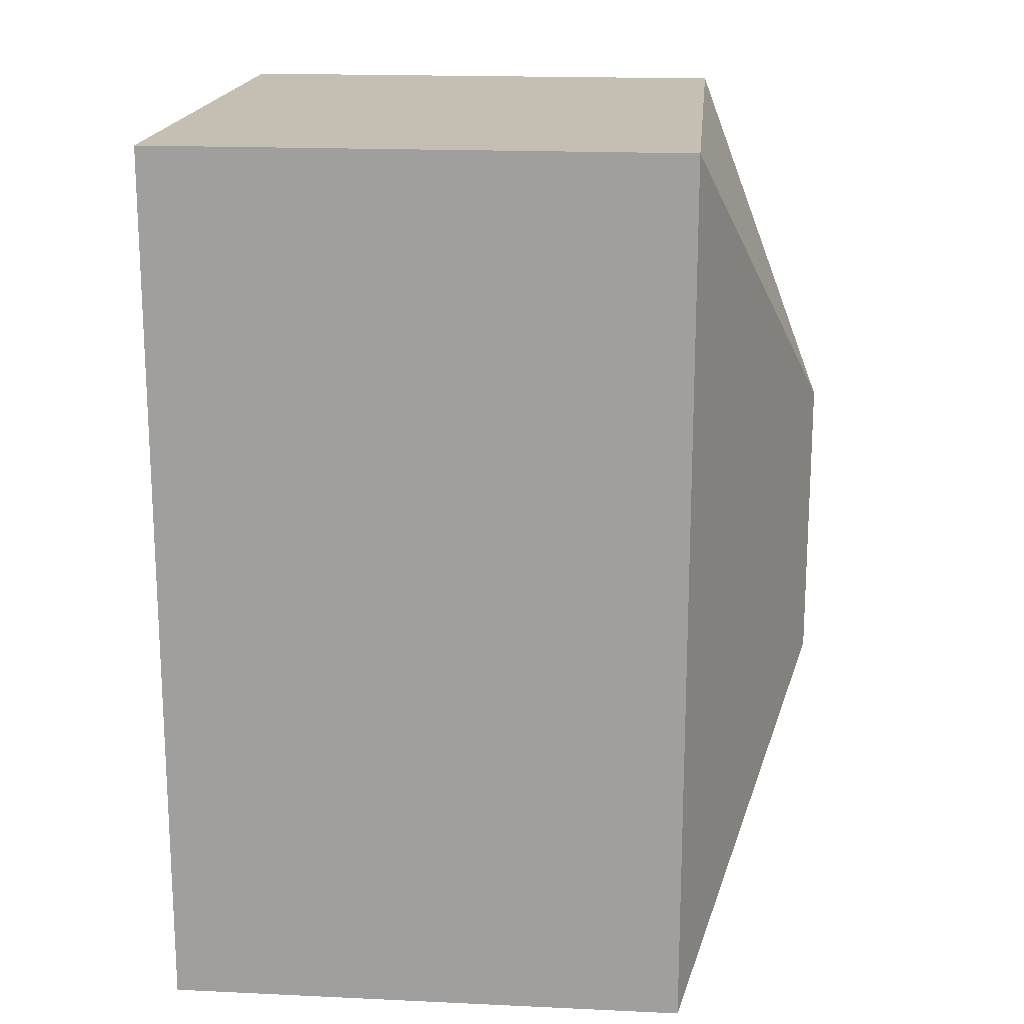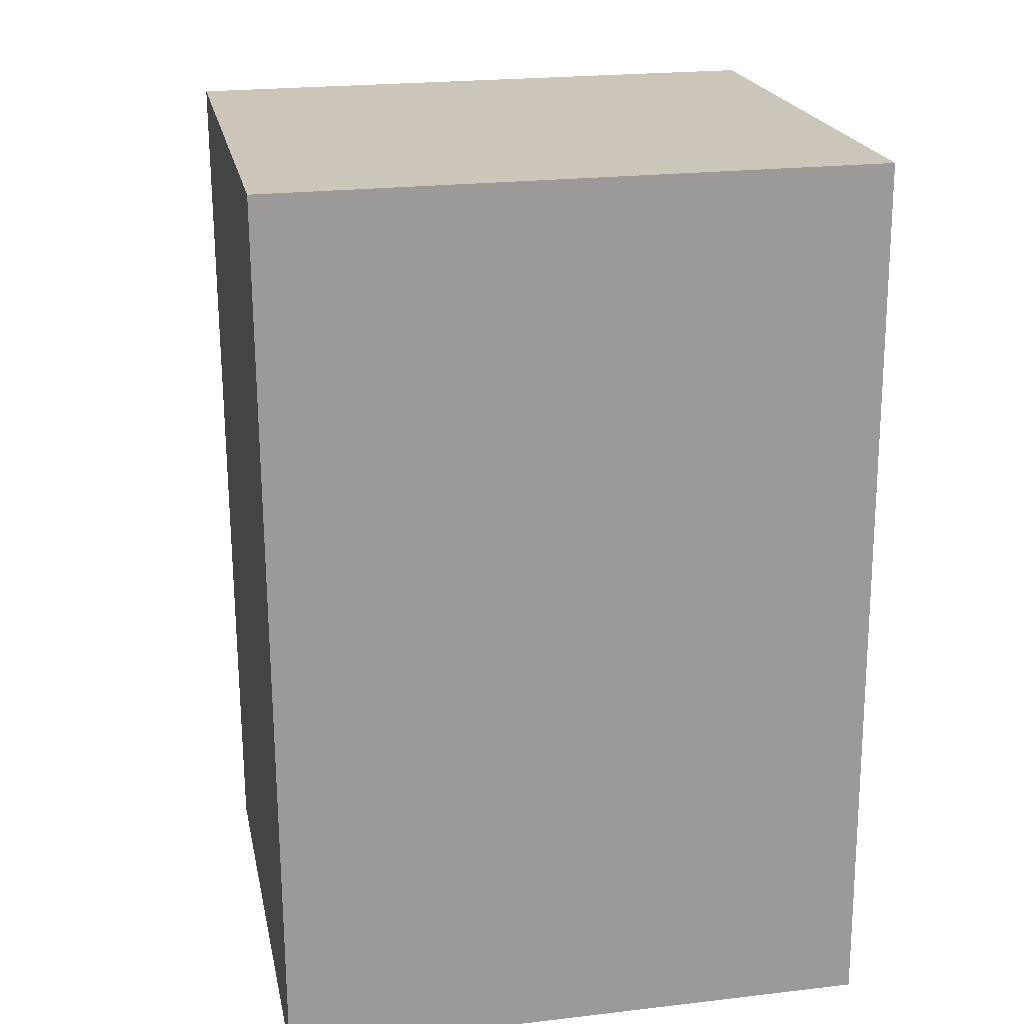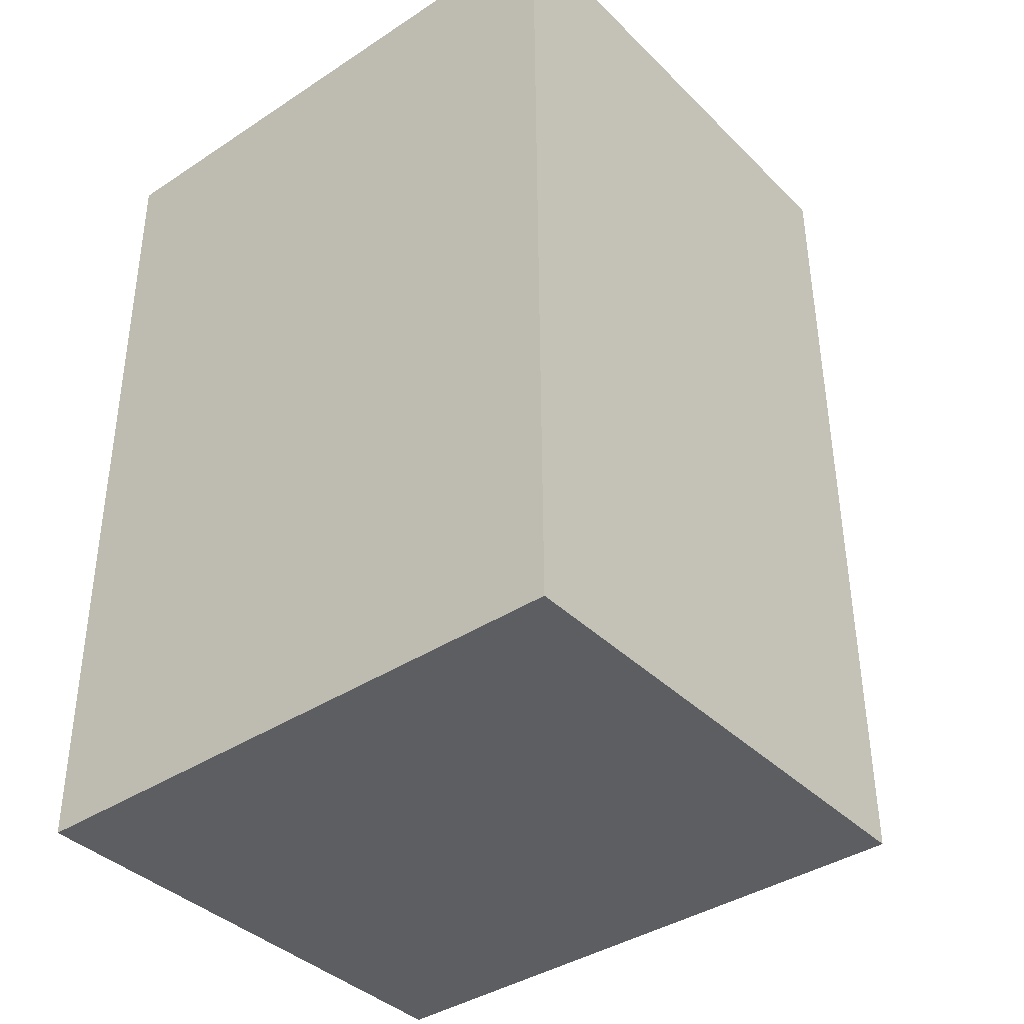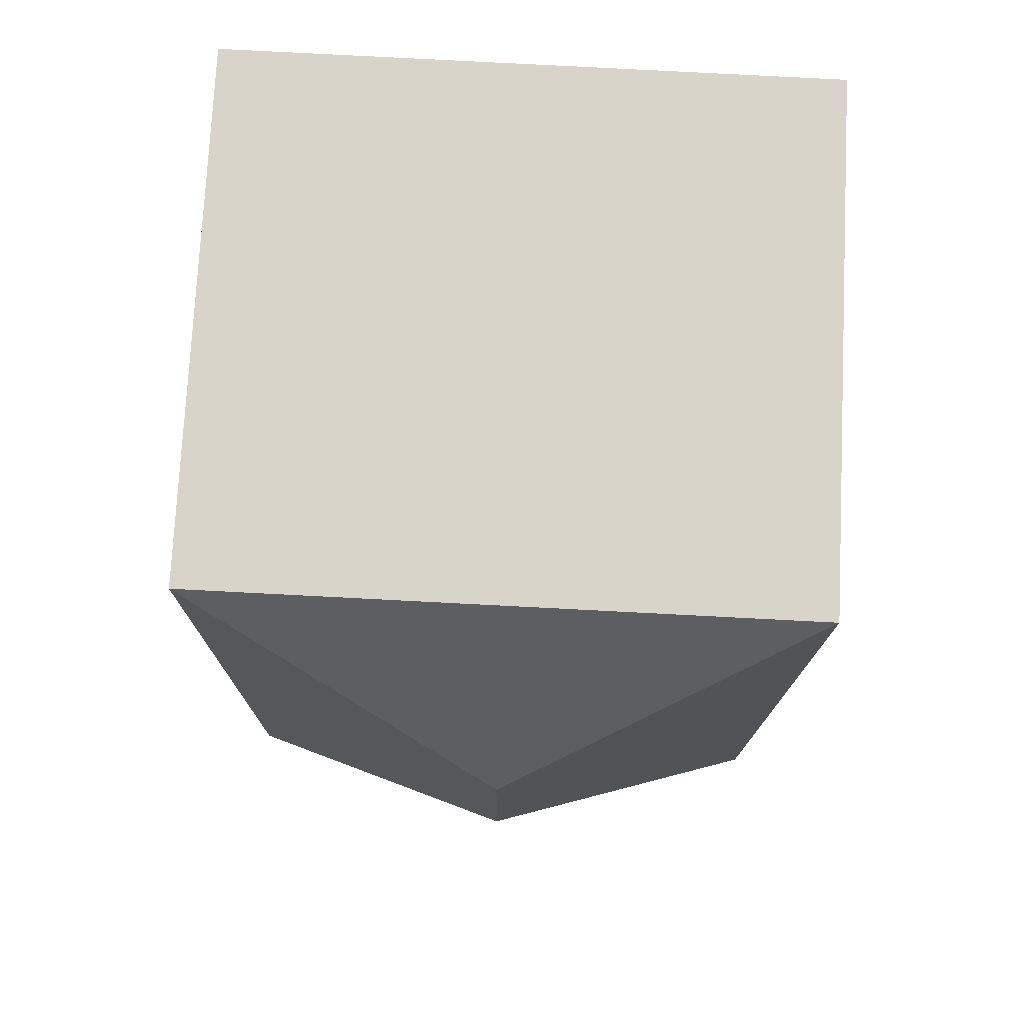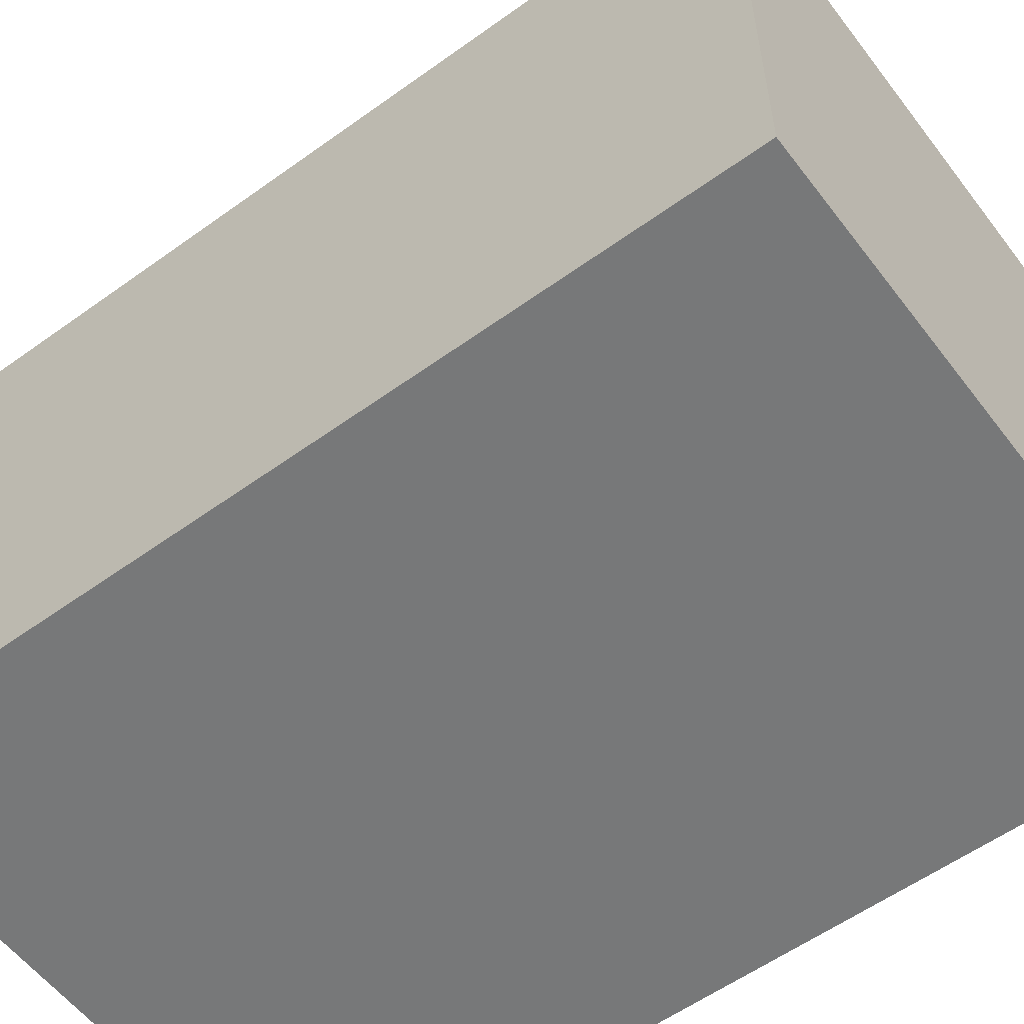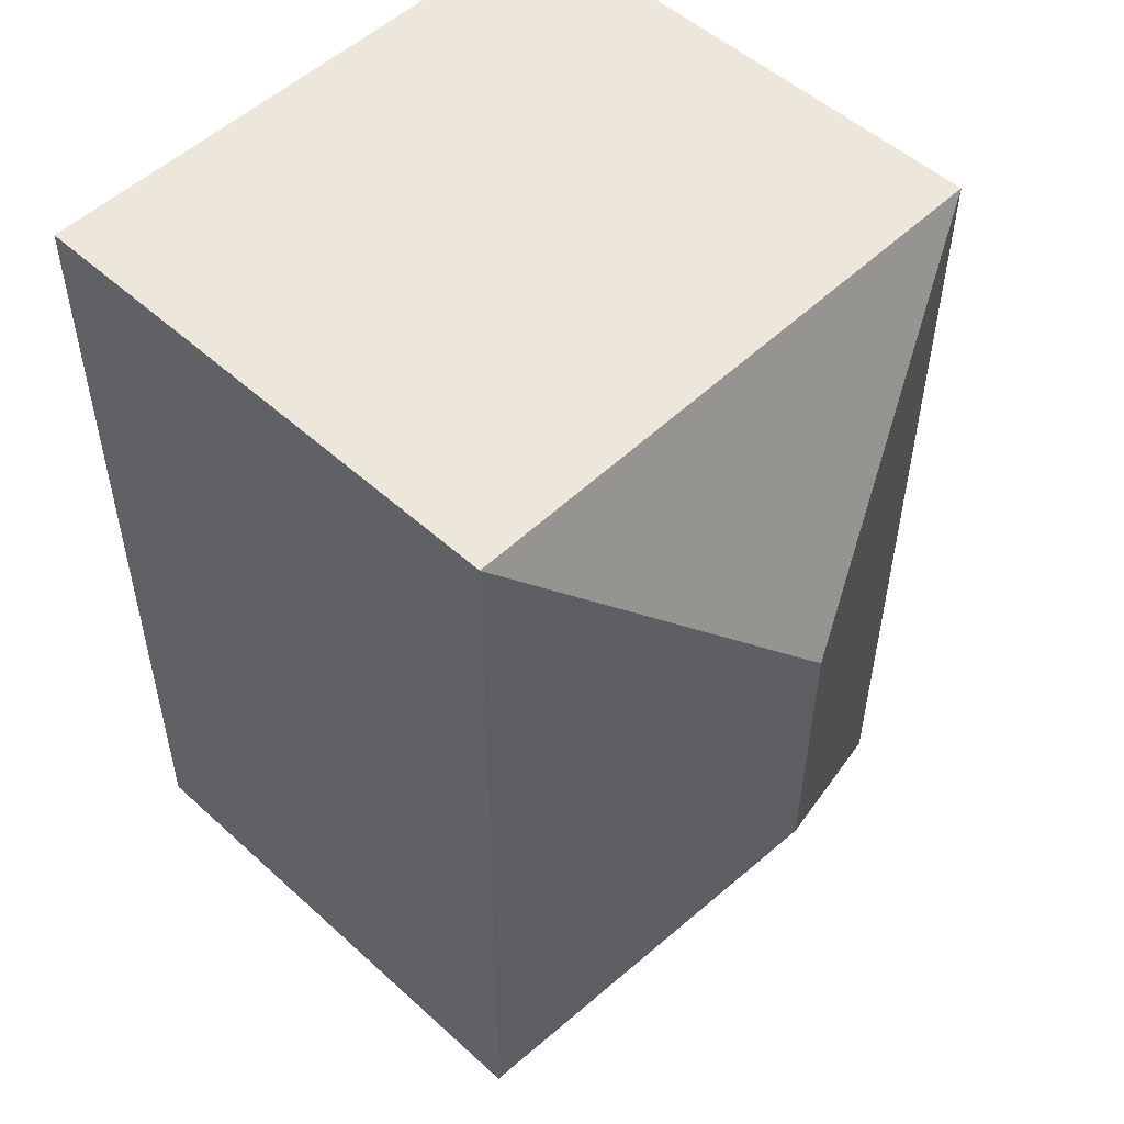
<metadata>
{"format":"obj","ext":"obj","renderer":"f3d","projection":"perspective","resolution":1024,"background":"white","views":[{"elev":18.0,"azim":95.2,"up":"+Z"},{"elev":20.8,"azim":-11.3,"up":"+Z"},{"elev":-38.5,"azim":39.3,"up":"+Z"},{"elev":75.7,"azim":-177.1,"up":"+Z"},{"elev":-57.3,"azim":-53.5,"up":"+Y"},{"elev":52.4,"azim":134.2,"up":"+Z"}]}
</metadata>
<code>
v  2.832 6.107 -5.476
v  5.594 4.917 0.035
v  5.646 4.917 -8.255
v  2.815 6.107 -2.78
v  0 4.917 3.011e-16
v  0.052 4.917 -8.291
v  0.052 5.077e-16 -8.291
v  0 0 0
v  5.594 -2.143e-18 0.035
v  5.646 5.055e-16 -8.255
g defaultobject
f 1 2 3
f 2 1 4
f 4 5 2
f 1 3 6
f 4 6 5
f 6 4 1
f 7 5 6
f 5 7 8
f 8 2 5
f 2 8 9
f 9 3 2
f 3 9 10
f 10 6 3
f 6 10 7
f 10 8 7
f 8 10 9

</code>
